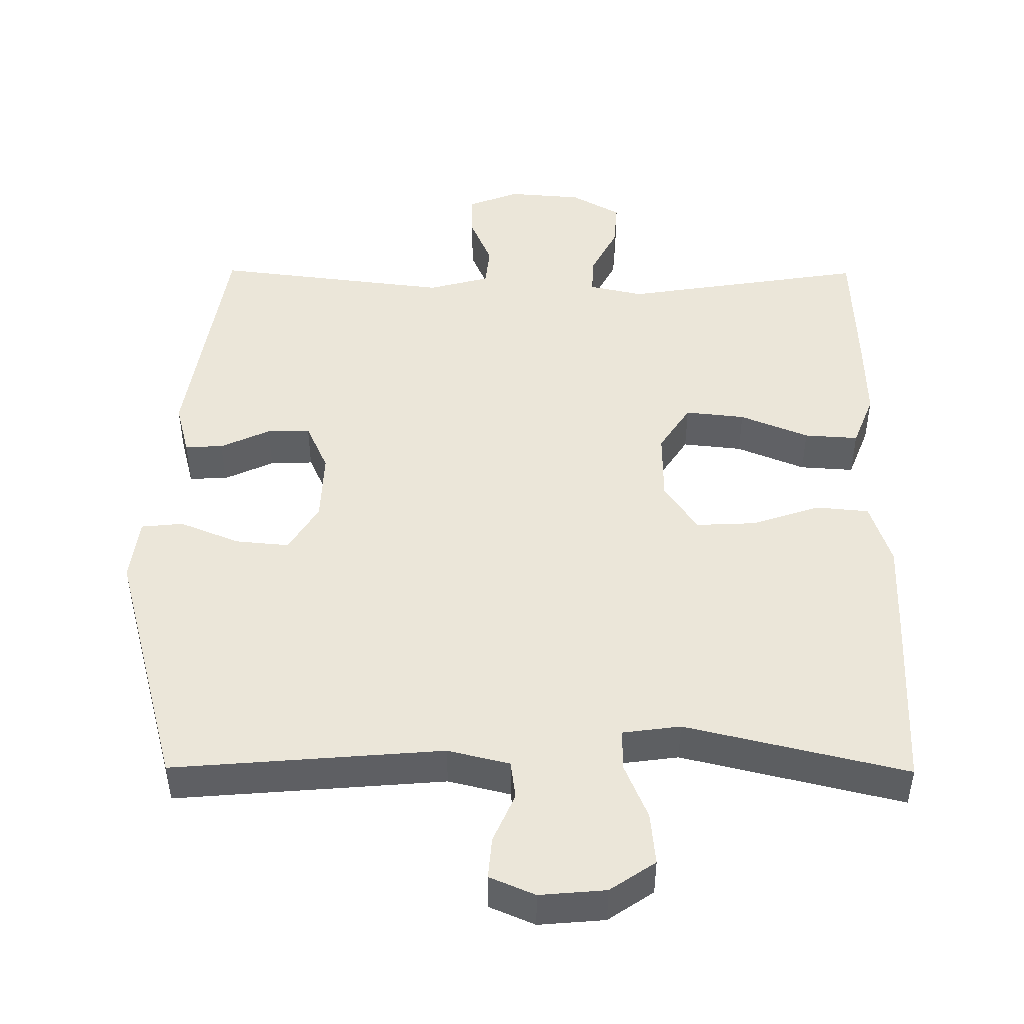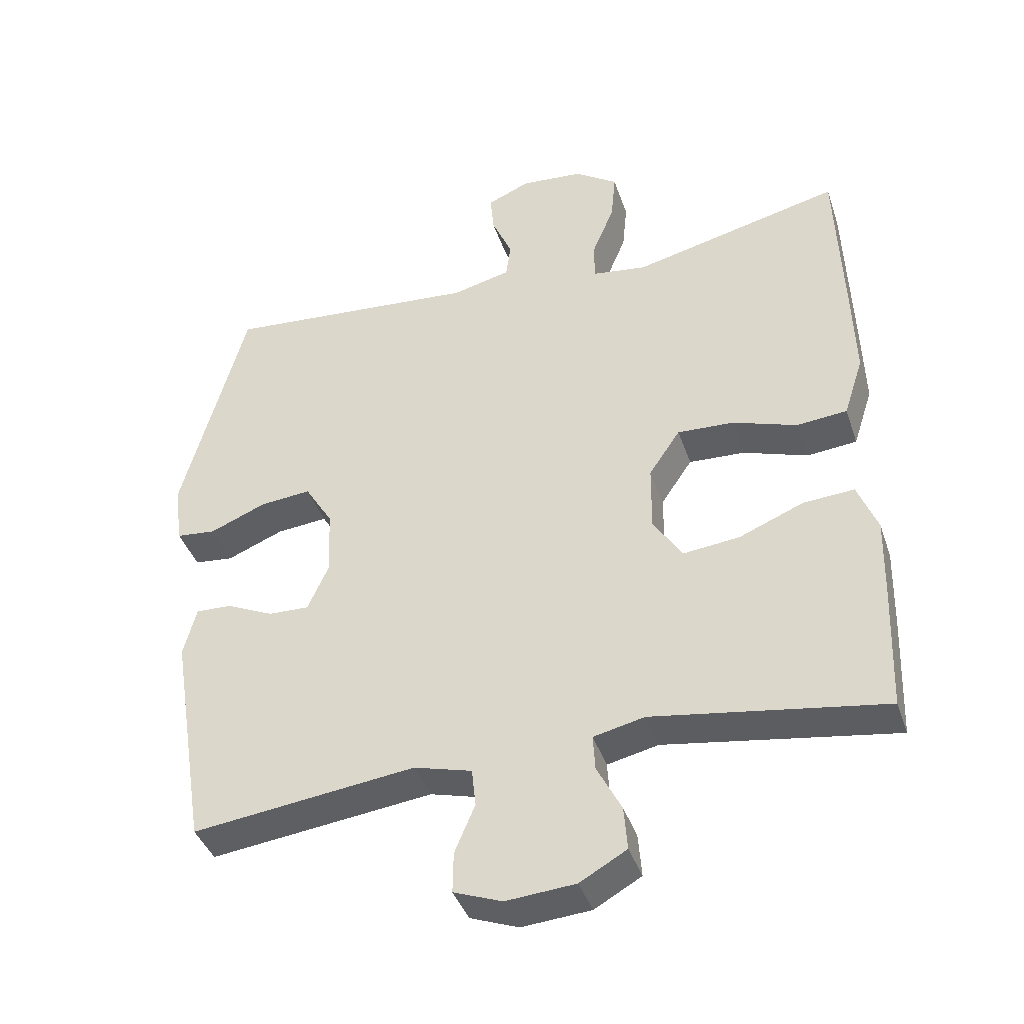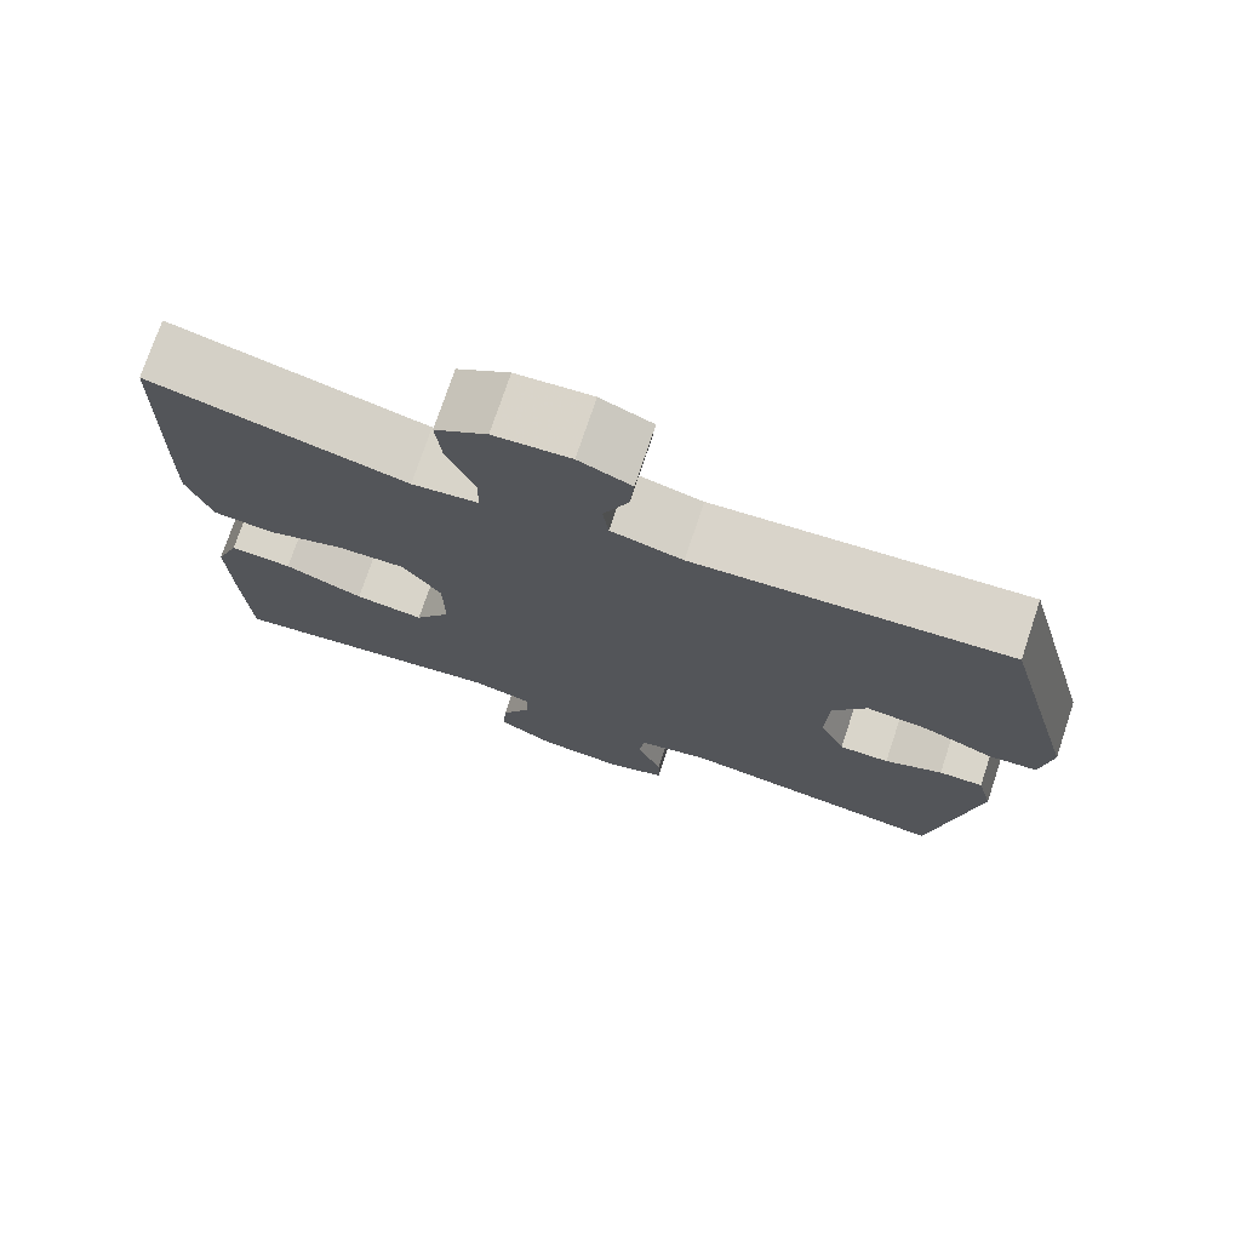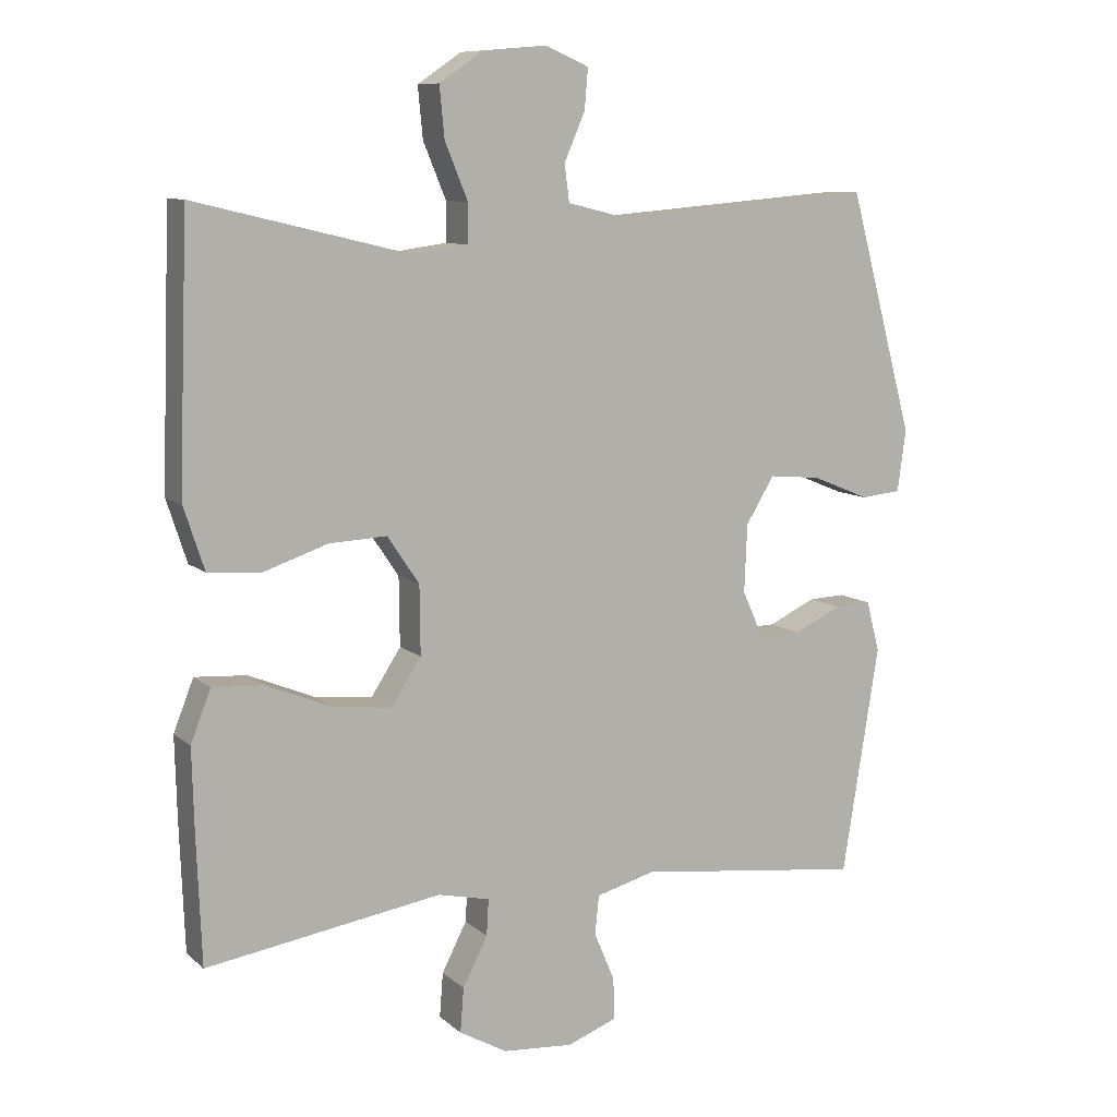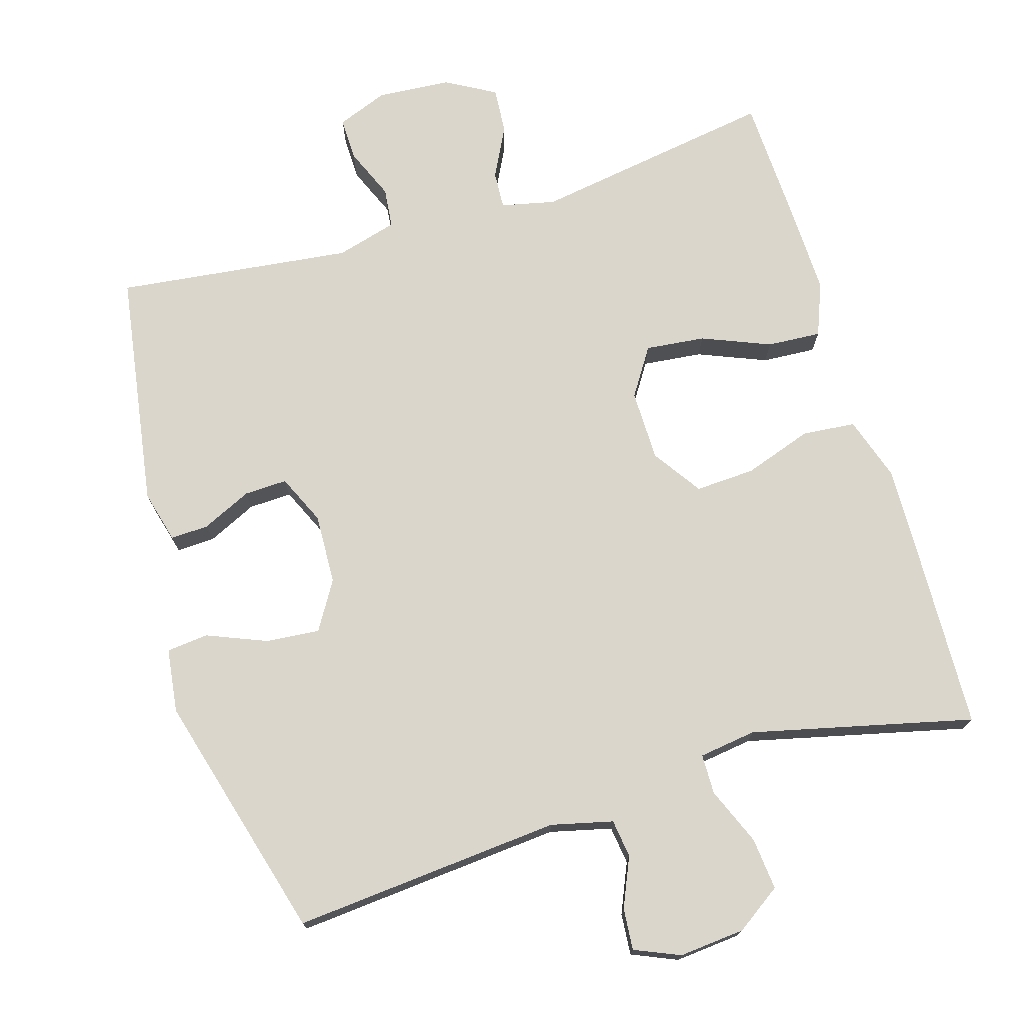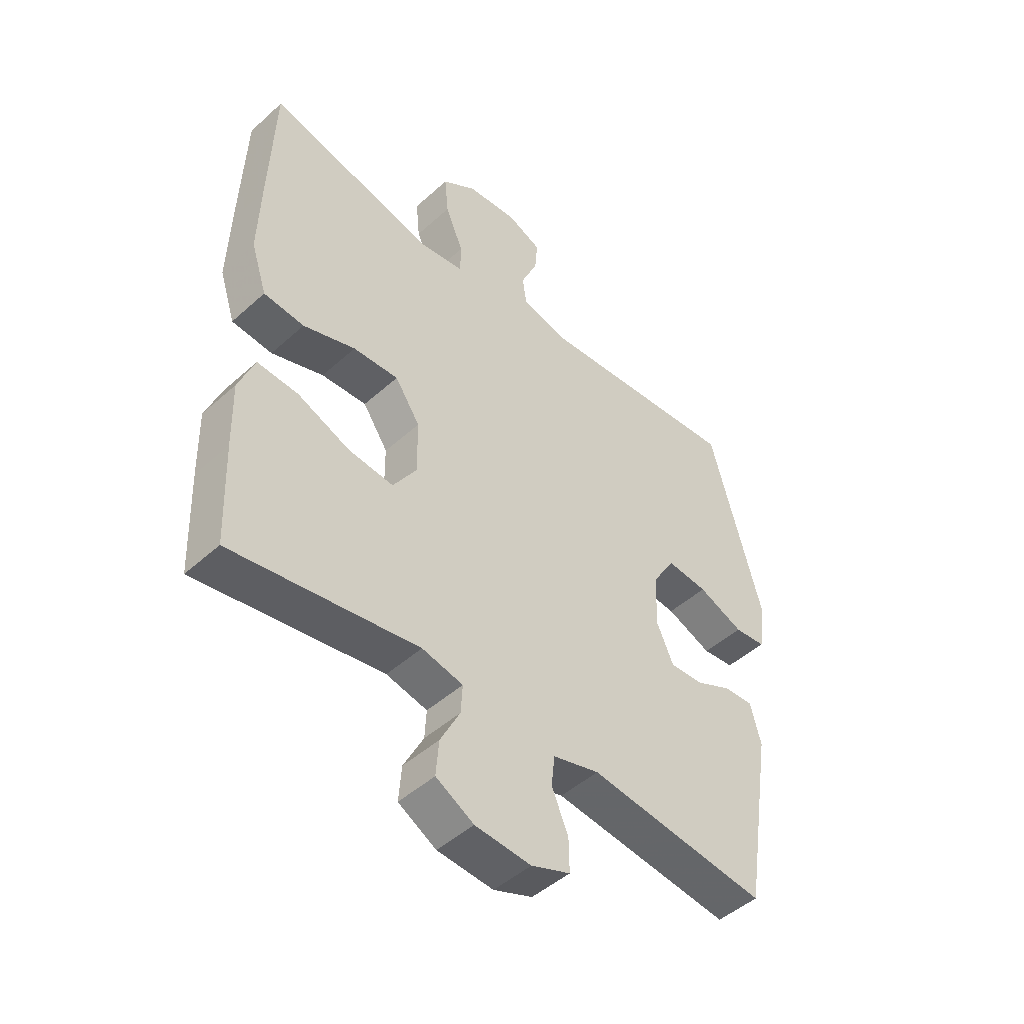
<metadata>
{"format":"obj","ext":"obj","renderer":"f3d","projection":"perspective","resolution":1024,"background":"white","views":[{"elev":47.4,"azim":0.4,"up":"+Y"},{"elev":-40.5,"azim":18.0,"up":"+Z"},{"elev":74.8,"azim":-161.5,"up":"+Z"},{"elev":9.5,"azim":153.1,"up":"+Z"},{"elev":73.9,"azim":-16.9,"up":"+Y"},{"elev":-47.4,"azim":135.4,"up":"+Z"}]}
</metadata>
<code>
v -0.5 0.07 -0.5
v -0.553 0.07 -0.171
v -0.534 0.07 -0.098
v -0.481 0.07 -0.1
v -0.412 0.07 -0.132
v -0.352 0.07 -0.134
v -0.321 0.07 -0.065
v -0.325 0.07 0.033
v -0.366 0.07 0.1
v -0.441 0.07 0.093
v -0.524 0.07 0.059
v -0.582 0.07 0.065
v -0.594 0.07 0.154
v -0.5 0.07 0.5
v -0.125 0.07 0.469
v -0.039 0.07 0.49
v -0.032 0.07 0.543
v -0.062 0.07 0.612
v -0.067 0.07 0.67
v -0.004 0.07 0.697
v 0.088 0.07 0.689
v 0.151 0.07 0.646
v 0.144 0.07 0.573
v 0.111 0.07 0.493
v 0.112 0.07 0.437
v 0.192 0.07 0.426
v 0.5 0.07 0.5
v 0.509 0.07 0.252
v 0.513 0.07 0.116
v 0.484 0.07 0.027
v 0.41 0.07 0.02
v 0.315 0.07 0.052
v 0.232 0.07 0.056
v 0.186 0.07 -0.012
v 0.185 0.07 -0.111
v 0.228 0.07 -0.177
v 0.311 0.07 -0.168
v 0.406 0.07 -0.129
v 0.481 0.07 -0.124
v 0.51 0.07 -0.198
v 0.507 0.07 -0.318
v 0.5 0.07 -0.5
v 0.161 0.07 -0.447
v 0.086 0.07 -0.464
v 0.089 0.07 -0.516
v 0.125 0.07 -0.586
v 0.13 0.07 -0.65
v 0.061 0.07 -0.689
v -0.041 0.07 -0.697
v -0.112 0.07 -0.67
v -0.111 0.07 -0.61
v -0.081 0.07 -0.539
v -0.087 0.07 -0.483
v -0.172 0.07 -0.46
v -0.5 0 -0.5
v -0.553 0 -0.171
v -0.534 0 -0.098
v -0.481 0 -0.1
v -0.412 0 -0.132
v -0.352 0 -0.134
v -0.321 0 -0.065
v -0.325 0 0.033
v -0.366 0 0.1
v -0.441 0 0.093
v -0.524 0 0.059
v -0.582 0 0.065
v -0.594 0 0.154
v -0.5 0 0.5
v -0.125 0 0.469
v -0.039 0 0.49
v -0.032 0 0.543
v -0.062 0 0.612
v -0.067 0 0.67
v -0.004 0 0.697
v 0.088 0 0.689
v 0.151 0 0.646
v 0.144 0 0.573
v 0.111 0 0.493
v 0.112 0 0.437
v 0.192 0 0.426
v 0.5 0 0.5
v 0.509 0 0.252
v 0.513 0 0.116
v 0.484 0 0.027
v 0.41 0 0.02
v 0.315 0 0.052
v 0.232 0 0.056
v 0.186 0 -0.012
v 0.185 0 -0.111
v 0.228 0 -0.177
v 0.311 0 -0.168
v 0.406 0 -0.129
v 0.481 0 -0.124
v 0.51 0 -0.198
v 0.507 0 -0.318
v 0.5 0 -0.5
v 0.161 0 -0.447
v 0.086 0 -0.464
v 0.089 0 -0.516
v 0.125 0 -0.586
v 0.13 0 -0.65
v 0.061 0 -0.689
v -0.041 0 -0.697
v -0.112 0 -0.67
v -0.111 0 -0.61
v -0.081 0 -0.539
v -0.087 0 -0.483
v -0.172 0 -0.46
f 49 50 51 52
f 49 52 53
f 48 49 53
f 45 46 47 48
f 44 45 48 53
f 43 44 53 54
f 41 42 43
f 40 41 43 54
f 37 38 39 40
f 36 37 40 54
f 29 30 31 32
f 29 32 33
f 26 27 28 29
f 25 26 29 33
f 21 22 23 24
f 21 24 25
f 20 21 25
f 17 18 19 20
f 16 17 20 25
f 15 16 25 33
f 10 11 12 13
f 9 10 13 14
f 8 9 14 15
f 2 3 4 5
f 2 5 6
f 1 2 6
f 35 36 54 1
f 8 15 33 34
f 7 8 34 35
f 1 6 7 35
f 106 105 104 103
f 107 106 103
f 107 103 102
f 102 101 100 99
f 107 102 99 98
f 108 107 98 97
f 97 96 95
f 108 97 95 94
f 94 93 92 91
f 108 94 91 90
f 86 85 84 83
f 87 86 83
f 83 82 81 80
f 87 83 80 79
f 78 77 76 75
f 79 78 75
f 79 75 74
f 74 73 72 71
f 79 74 71 70
f 87 79 70 69
f 67 66 65 64
f 68 67 64 63
f 69 68 63 62
f 59 58 57 56
f 60 59 56
f 60 56 55
f 55 108 90 89
f 88 87 69 62
f 89 88 62 61
f 89 61 60 55
f 1 55 56 2
f 2 56 57 3
f 3 57 58 4
f 4 58 59 5
f 5 59 60 6
f 6 60 61 7
f 7 61 62 8
f 8 62 63 9
f 9 63 64 10
f 10 64 65 11
f 11 65 66 12
f 12 66 67 13
f 13 67 68 14
f 14 68 69 15
f 15 69 70 16
f 16 70 71 17
f 17 71 72 18
f 18 72 73 19
f 19 73 74 20
f 20 74 75 21
f 21 75 76 22
f 22 76 77 23
f 23 77 78 24
f 24 78 79 25
f 25 79 80 26
f 26 80 81 27
f 27 81 82 28
f 28 82 83 29
f 29 83 84 30
f 30 84 85 31
f 31 85 86 32
f 32 86 87 33
f 33 87 88 34
f 34 88 89 35
f 35 89 90 36
f 36 90 91 37
f 37 91 92 38
f 38 92 93 39
f 39 93 94 40
f 40 94 95 41
f 41 95 96 42
f 42 96 97 43
f 43 97 98 44
f 44 98 99 45
f 45 99 100 46
f 46 100 101 47
f 47 101 102 48
f 48 102 103 49
f 49 103 104 50
f 50 104 105 51
f 51 105 106 52
f 52 106 107 53
f 53 107 108 54
f 54 108 55 1

</code>
